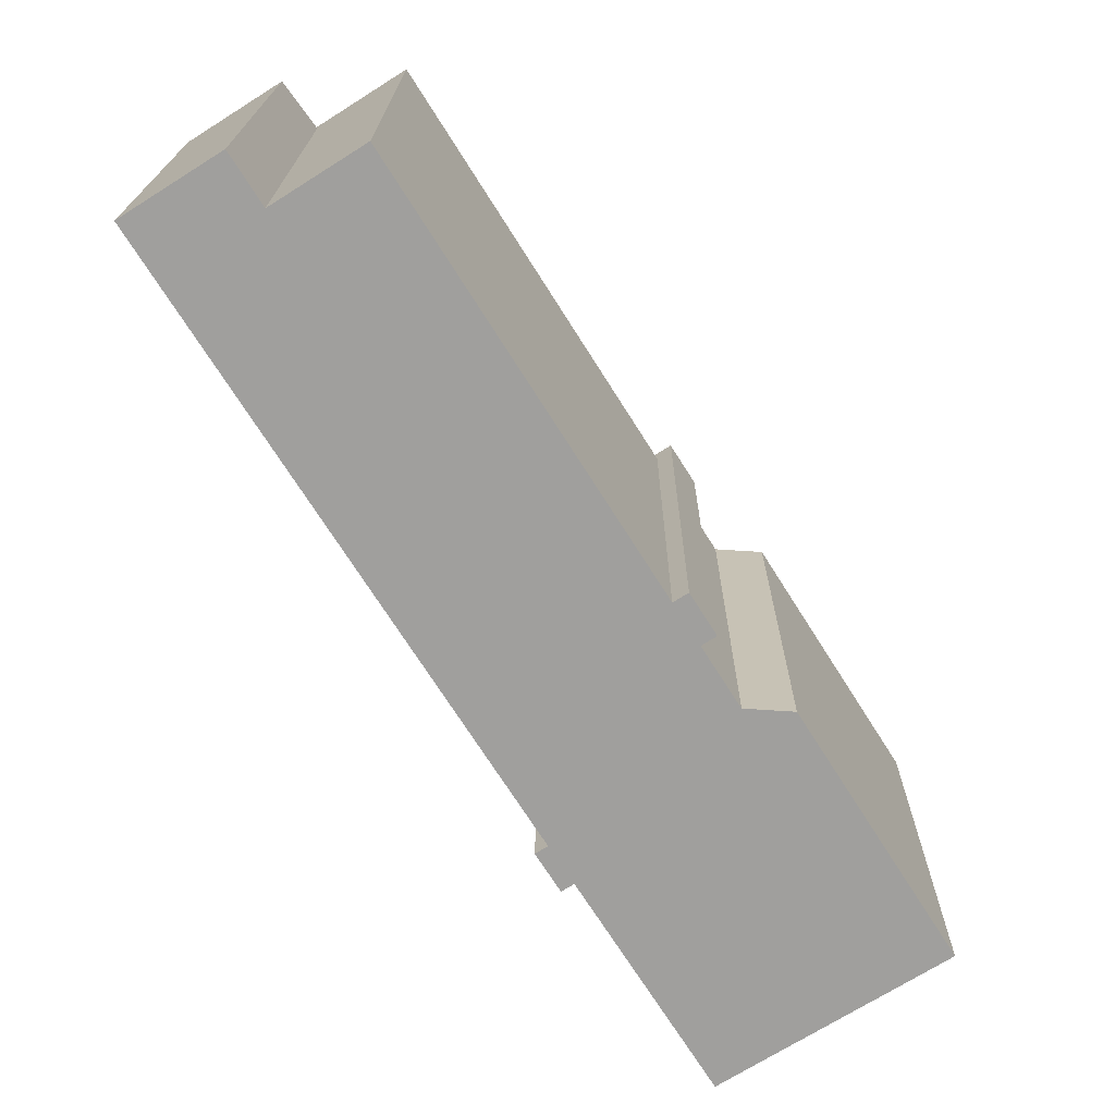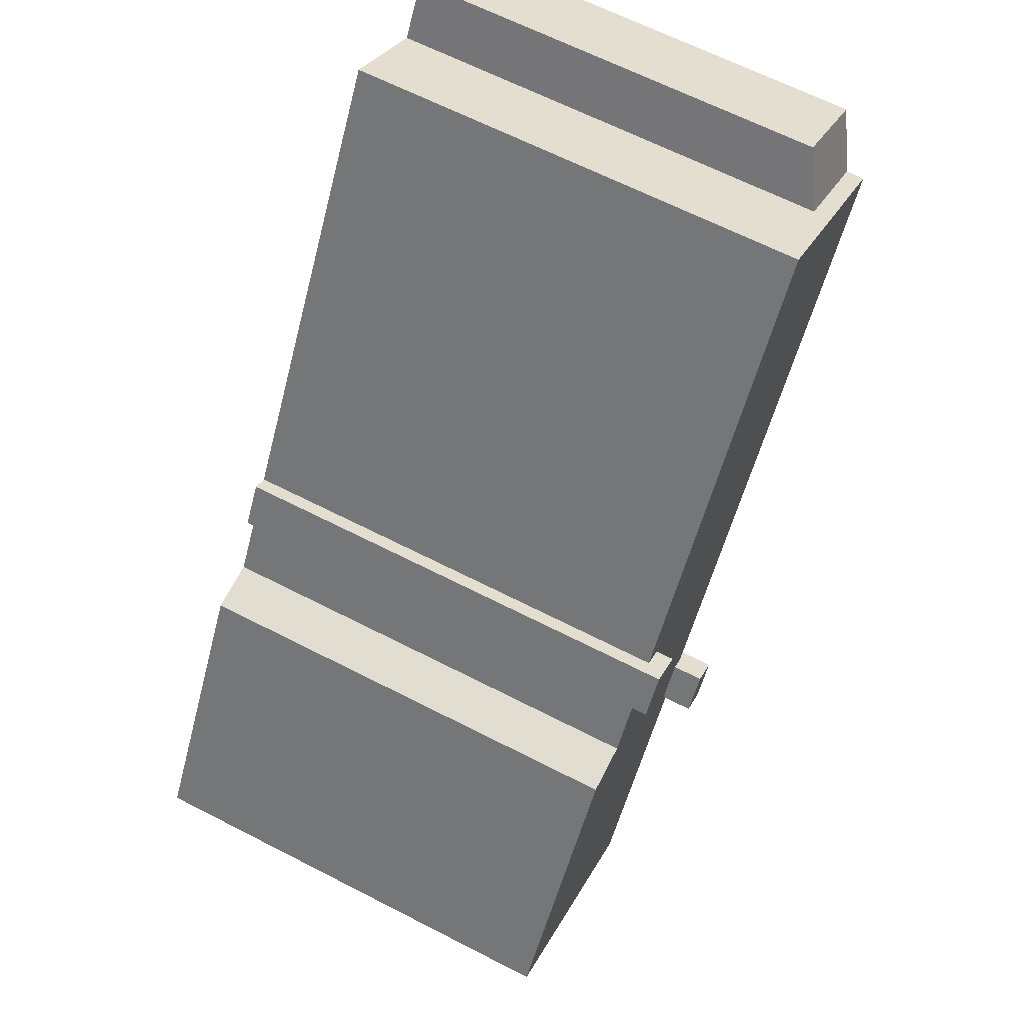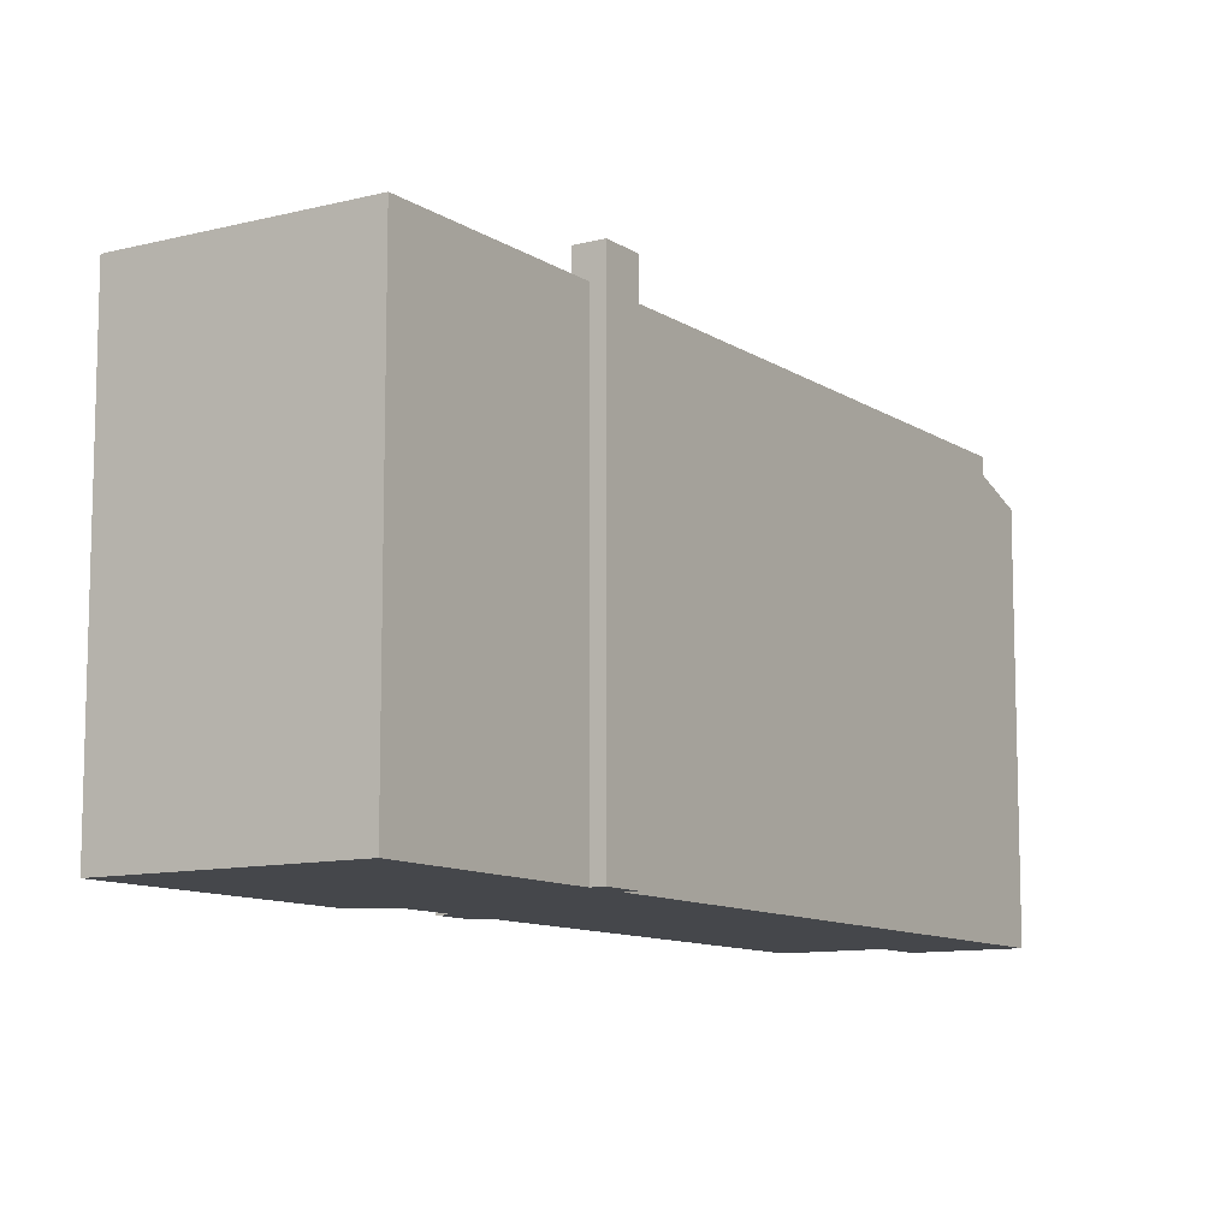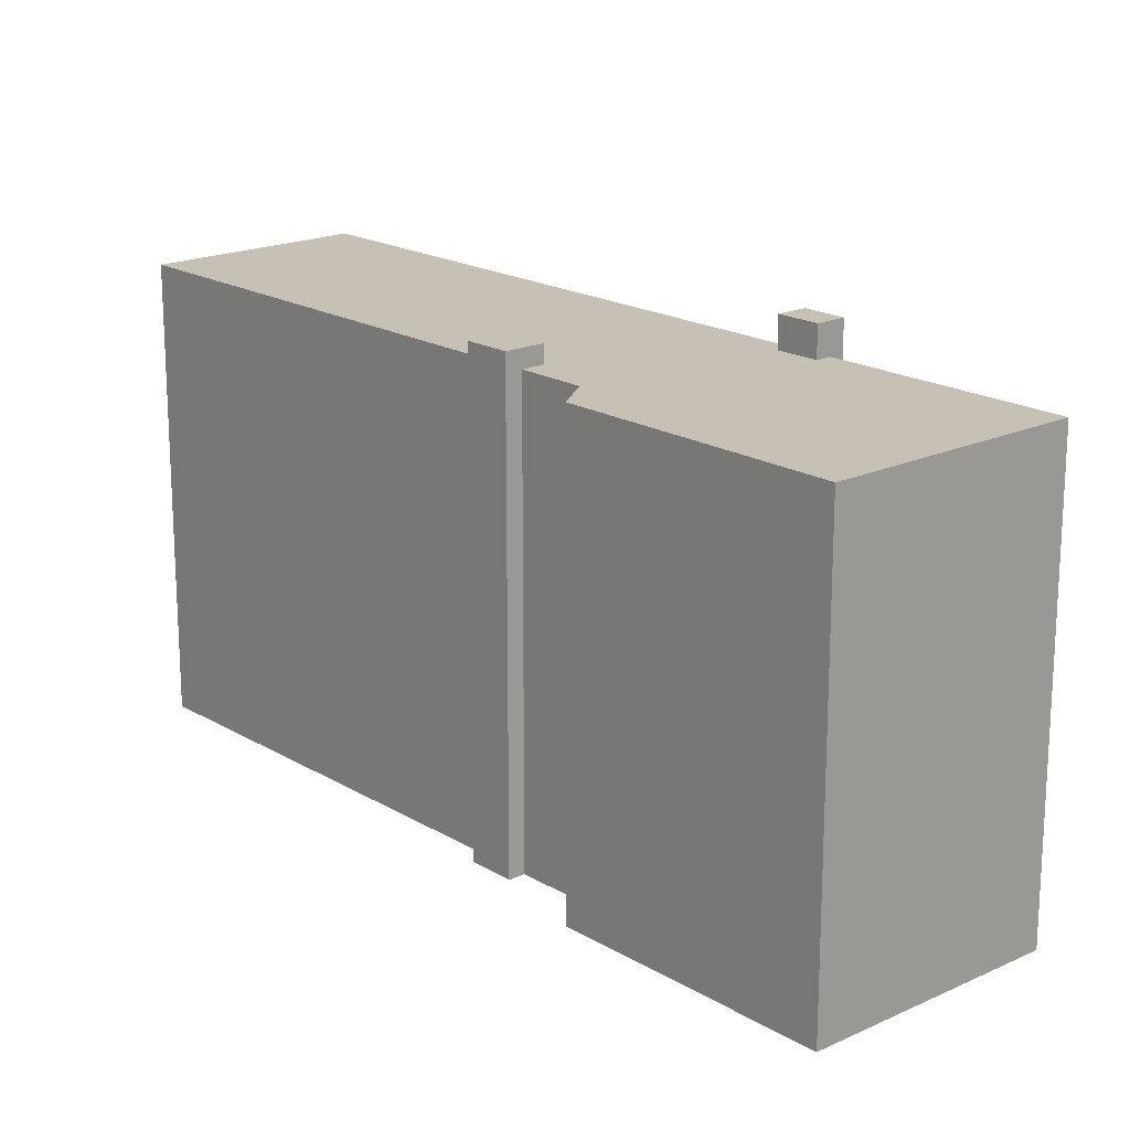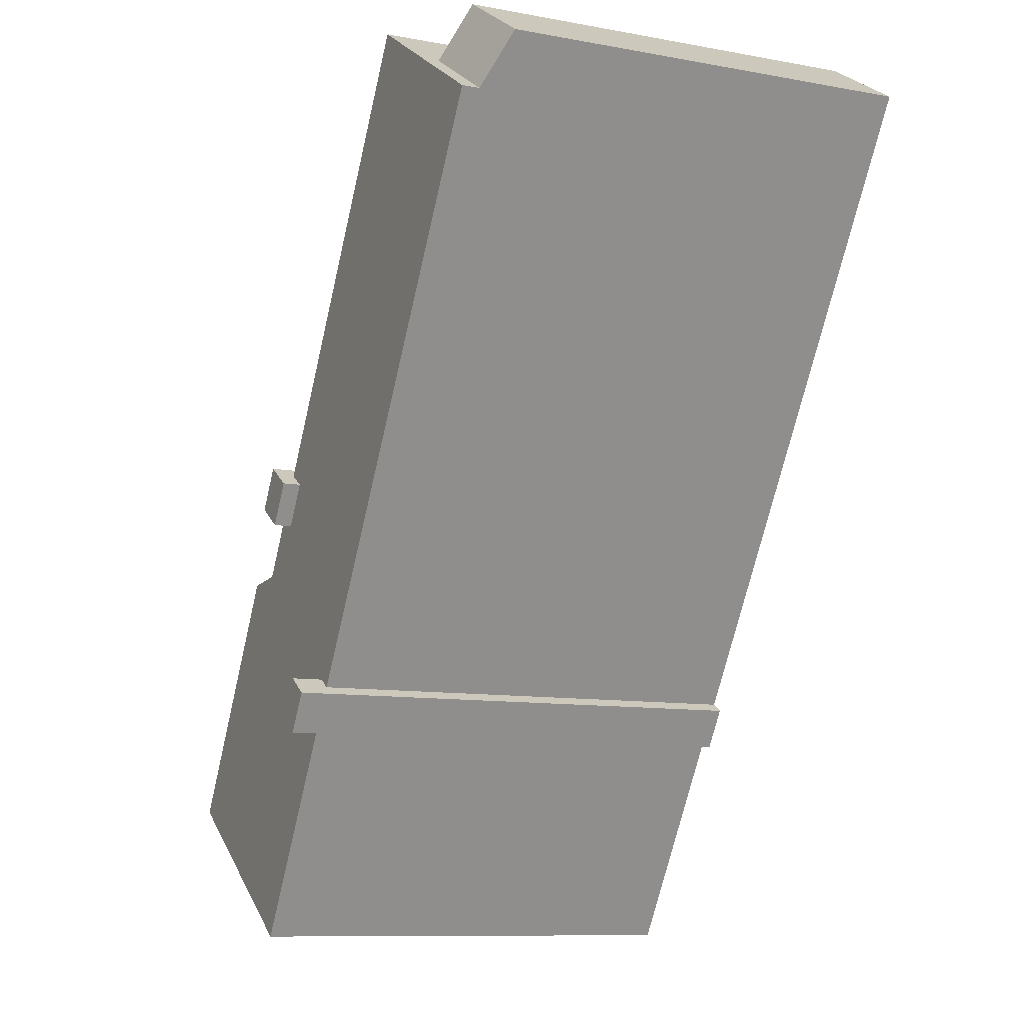
<metadata>
{"format":"obj","ext":"obj","renderer":"f3d","projection":"perspective","resolution":1024,"background":"white","views":[{"elev":18.6,"azim":0.5,"up":"+Z"},{"elev":64.7,"azim":117.4,"up":"+Z"},{"elev":-10.4,"azim":-179.6,"up":"+Y"},{"elev":18.6,"azim":106.3,"up":"+Y"},{"elev":-10.1,"azim":-115.2,"up":"+Z"}]}
</metadata>
<code>
v -0.3209 5.974 -5.199
v 4.261 5.974 -1.603
v 0.05707 5.974 -4.96
v 0.05707 5.974 -4.96
v 4.261 5.974 -1.603
v 0.6206 5.974 -5.851
v -9.109 5.974 8.702
v -6.572 5.974 10.3
v 2.582 5.974 1.053
v -6.572 5.974 10.3
v -4.208 5.974 11.79
v 2.582 5.974 1.053
v 0.3171 5.974 -6.206
v 0.6941 5.974 -5.968
v 3.841 5.974 -11.78
v 0.6941 5.974 -5.968
v 9.64 5.974 -8.115
v 3.841 5.974 -11.78
v 0.6941 5.974 -5.968
v 5.574 5.974 -1.684
v 9.64 5.974 -8.115
v 0.6587 5.974 -5.912
v 5.574 5.974 -1.684
v 0.6941 5.974 -5.968
v -9.109 5.974 8.702
v 2.054 5.974 0.7194
v -0.3209 5.974 -5.199
v -9.109 5.974 8.702
v 2.582 5.974 1.053
v 2.054 5.974 0.7194
v -0.3209 5.974 -5.199
v 2.054 5.974 0.7194
v 2.269 5.974 0.379
v -0.3209 5.974 -5.199
v 2.269 5.974 0.379
v 2.736 5.974 -0.3586
v -0.3209 5.974 -5.199
v 2.736 5.974 -0.3586
v 3.264 5.974 -0.02473
v 0.6206 5.974 -5.851
v 4.261 5.974 -1.603
v 5.574 5.974 -1.684
v 0.6206 5.974 -5.851
v 5.574 5.974 -1.684
v 0.6587 5.974 -5.912
v -0.3209 5.974 -5.199
v 3.264 5.974 -0.02473
v 4.261 5.974 -1.603
v -8.89 5.224 9.76
v -8.255 5.224 10.16
v -8.048 5.367 9.83
v -8.682 5.367 9.431
v -8.255 5.224 10.16
v -7.621 5.224 10.56
v -7.414 5.367 10.23
v -8.048 5.367 9.83
v -9.098 5.08 10.09
v -8.463 5.08 10.49
v -8.255 5.224 10.16
v -8.89 5.224 9.76
v -8.463 5.08 10.49
v -7.828 5.08 10.89
v -7.621 5.224 10.56
v -8.255 5.224 10.16
v -9.109 5.511 8.702
v -8.89 5.224 9.76
v -8.682 5.367 9.431
v -9.94 4.937 10.02
v -8.89 5.224 9.76
v -9.109 5.511 8.702
v -9.109 5.511 8.702
v -8.682 5.367 9.431
v -8.048 5.367 9.83
v -8.048 5.367 9.83
v -7.414 5.367 10.23
v -6.572 5.511 10.3
v -9.109 5.511 8.702
v -8.048 5.367 9.83
v -6.572 5.511 10.3
v -7.621 5.224 10.56
v -6.572 5.511 10.3
v -7.414 5.367 10.23
v -9.94 4.937 10.02
v -8.463 5.08 10.49
v -9.098 5.08 10.09
v -9.94 4.937 10.02
v -9.098 5.08 10.09
v -8.89 5.224 9.76
v -9.94 4.937 10.02
v -7.401 4.937 11.62
v -8.463 5.08 10.49
v -7.828 5.08 10.89
v -7.401 4.937 11.62
v -7.621 5.224 10.56
v -8.463 5.08 10.49
v -7.401 4.937 11.62
v -7.828 5.08 10.89
v -7.621 5.224 10.56
v -7.401 4.937 11.62
v -6.572 5.511 10.3
v 2.659 6.451 0.3472
v 2.829 6.451 0.07778
v 2.698 6.451 -0.00566
v 2.527 6.451 0.2638
v 2.791 6.451 0.4306
v 2.961 6.451 0.1612
v 2.829 6.451 0.07778
v 2.659 6.451 0.3472
v 2.489 6.451 0.6167
v 2.659 6.451 0.3472
v 2.527 6.451 0.2638
v 2.357 6.451 0.5333
v 2.621 6.451 0.7001
v 2.791 6.451 0.4306
v 2.659 6.451 0.3472
v 2.489 6.451 0.6167
v 2.527 6.451 0.2638
v 2.698 6.451 -0.00566
v 2.736 6.451 -0.3586
v 2.054 6.451 0.7194
v 2.527 6.451 0.2638
v 2.736 6.451 -0.3586
v 2.698 6.451 -0.00566
v 2.829 6.451 0.07778
v 2.736 6.451 -0.3586
v 2.829 6.451 0.07778
v 2.961 6.451 0.1612
v 3.264 6.451 -0.02473
v 2.736 6.451 -0.3586
v 2.829 6.451 0.07778
v 3.264 6.451 -0.02473
v 2.791 6.451 0.4306
v 3.264 6.451 -0.02473
v 2.961 6.451 0.1612
v 2.054 6.451 0.7194
v 2.489 6.451 0.6167
v 2.357 6.451 0.5333
v 2.054 6.451 0.7194
v 2.357 6.451 0.5333
v 2.527 6.451 0.2638
v 2.054 6.451 0.7194
v 2.582 6.451 1.053
v 2.489 6.451 0.6167
v 2.582 6.451 1.053
v 2.791 6.451 0.4306
v 2.621 6.451 0.7001
v 2.489 6.451 0.6167
v 2.582 6.451 1.053
v 2.621 6.451 0.7001
v 2.582 6.451 1.053
v 3.264 6.451 -0.02473
v 2.791 6.451 0.4306
v 3.118 6.451 0.6375
v 3.289 6.451 0.3682
v 3.191 6.451 0.3064
v 3.021 6.451 0.5758
v 3.216 6.452 0.6992
v 3.386 6.452 0.4299
v 3.289 6.451 0.3682
v 3.118 6.451 0.6375
v 2.948 6.451 0.9068
v 3.118 6.451 0.6375
v 3.021 6.451 0.5758
v 2.85 6.451 0.8451
v 3.046 6.452 0.9685
v 3.216 6.452 0.6992
v 3.118 6.451 0.6375
v 2.948 6.451 0.9068
v 3.021 6.451 0.5758
v 3.191 6.451 0.3064
v 3.264 6.451 -0.02473
v 2.582 6.451 1.053
v 3.021 6.451 0.5758
v 3.264 6.451 -0.02473
v 3.191 6.451 0.3064
v 3.289 6.451 0.3682
v 3.264 6.451 -0.02473
v 3.289 6.451 0.3682
v 3.386 6.452 0.4299
v 3.654 6.452 0.2224
v 3.264 6.451 -0.02473
v 3.289 6.451 0.3682
v 3.654 6.452 0.2224
v 3.216 6.452 0.6992
v 3.654 6.452 0.2224
v 3.386 6.452 0.4299
v 2.582 6.451 1.053
v 2.948 6.451 0.9068
v 2.85 6.451 0.8451
v 2.582 6.451 1.053
v 2.85 6.451 0.8451
v 3.021 6.451 0.5758
v 2.582 6.451 1.053
v 2.973 6.452 1.299
v 2.948 6.451 0.9068
v 2.973 6.452 1.299
v 3.216 6.452 0.6992
v 3.046 6.452 0.9685
v 2.948 6.451 0.9068
v 2.973 6.452 1.299
v 3.046 6.452 0.9685
v 2.973 6.452 1.299
v 3.654 6.452 0.2224
v 3.216 6.452 0.6992
v 0.05707 6.798 -4.96
v 0.6941 6.798 -5.968
v 0.3171 6.798 -6.206
v -0.3209 6.798 -5.199
v -0.3209 6.798 -5.199
v 0.3171 6.798 -6.206
v -0.008927 6.798 -6.412
v -0.6459 6.798 -5.404
v -6.572 -5.963 10.3
v -4.208 -5.963 11.79
v -4.208 5.974 11.79
v -6.572 5.511 10.3
v -6.572 5.974 10.3
v -6.572 5.511 10.3
v -4.208 5.974 11.79
v -9.109 5.511 8.702
v -6.572 5.511 10.3
v -6.572 5.974 10.3
v -9.109 5.974 8.702
v -4.208 -5.963 11.79
v 2.582 -5.963 1.053
v 2.582 5.974 1.053
v -4.208 5.974 11.79
v 3.264 -5.963 -0.02473
v 4.261 -5.963 -1.603
v 4.261 5.974 -1.603
v 3.264 5.974 -0.02473
v 4.261 -5.963 -1.603
v 5.574 -5.963 -1.684
v 5.574 5.974 -1.684
v 4.261 5.974 -1.603
v 5.574 -5.963 -1.684
v 9.64 -5.963 -8.115
v 9.64 5.974 -8.115
v 5.574 5.974 -1.684
v 3.841 5.974 -11.78
v 9.64 5.974 -8.115
v 9.64 -5.963 -8.115
v 3.841 -5.963 -11.78
v 0.3171 5.974 -6.206
v 2.079 -5.963 -8.993
v 0.3171 -5.963 -6.206
v 2.079 -5.963 -8.993
v 3.841 5.974 -11.78
v 3.841 -5.963 -11.78
v 0.3171 5.974 -6.206
v 3.841 5.974 -11.78
v 2.079 -5.963 -8.993
v -9.109 5.974 8.702
v -4.715 -5.963 1.752
v -9.109 5.511 8.702
v -9.109 5.511 8.702
v -4.715 -5.963 1.752
v -9.109 -5.963 8.702
v -4.715 -5.963 1.752
v -0.3209 5.974 -5.199
v -0.3209 -5.963 -5.199
v -9.109 5.974 8.702
v -0.3209 5.974 -5.199
v -4.715 -5.963 1.752
v -9.94 4.937 10.02
v -9.524 -5.963 9.36
v -9.94 -5.963 10.02
v -9.524 -5.963 9.36
v -9.109 5.511 8.702
v -9.109 -5.963 8.702
v -9.94 4.937 10.02
v -9.109 5.511 8.702
v -9.524 -5.963 9.36
v -9.94 -5.963 10.02
v -7.401 -5.963 11.62
v -7.401 4.937 11.62
v -9.94 4.937 10.02
v -7.401 -5.963 11.62
v -6.572 -5.963 10.3
v -6.572 5.511 10.3
v -7.401 4.937 11.62
v 2.582 -5.963 1.053
v 2.973 -5.963 1.299
v 2.973 6.452 1.299
v 2.582 5.974 1.053
v 2.582 6.451 1.053
v 2.582 5.974 1.053
v 2.973 6.452 1.299
v 2.054 5.974 0.7194
v 2.582 5.974 1.053
v 2.582 6.451 1.053
v 2.054 6.451 0.7194
v 2.973 -5.963 1.299
v 3.654 -5.963 0.2224
v 3.654 6.452 0.2224
v 2.973 6.452 1.299
v 3.264 6.451 -0.02473
v 3.654 6.452 0.2224
v 3.264 5.974 -0.02473
v 3.264 5.974 -0.02473
v 3.654 6.452 0.2224
v 3.654 -5.963 0.2224
v 3.264 -5.963 -0.02473
v 2.736 6.451 -0.3586
v 3.264 6.451 -0.02473
v 3.264 5.974 -0.02473
v 2.736 5.974 -0.3586
v 2.054 6.451 0.7194
v 2.269 5.974 0.379
v 2.054 5.974 0.7194
v 2.054 6.451 0.7194
v 2.736 6.451 -0.3586
v 2.736 5.974 -0.3586
v 2.269 5.974 0.379
v -0.008927 6.798 -6.412
v 0.3171 5.974 -6.206
v 0.3171 -5.963 -6.206
v -0.008927 -5.963 -6.412
v -0.008927 6.798 -6.412
v 0.3171 6.798 -6.206
v 0.3171 5.974 -6.206
v 0.3171 6.798 -6.206
v 0.6941 6.798 -5.968
v 0.6941 5.974 -5.968
v 0.3171 5.974 -6.206
v -0.6459 6.798 -5.404
v -0.3274 -5.963 -5.908
v -0.6459 -5.963 -5.404
v -0.3274 -5.963 -5.908
v -0.008927 6.798 -6.412
v -0.008927 -5.963 -6.412
v -0.6459 6.798 -5.404
v -0.008927 6.798 -6.412
v -0.3274 -5.963 -5.908
v -0.6459 6.798 -5.404
v -0.3209 5.974 -5.199
v -0.3209 6.798 -5.199
v -0.6459 -5.963 -5.404
v -0.3209 -5.963 -5.199
v -0.3209 5.974 -5.199
v -0.6459 6.798 -5.404
v -0.3209 5.974 -5.199
v 0.05707 5.974 -4.96
v 0.05707 6.798 -4.96
v -0.3209 6.798 -5.199
v 0.6587 5.974 -5.912
v 0.6941 5.974 -5.968
v 0.6941 6.798 -5.968
v 0.6206 5.974 -5.851
v 0.6587 5.974 -5.912
v 0.6941 6.798 -5.968
v 0.05707 5.974 -4.96
v 0.6206 5.974 -5.851
v 0.6941 6.798 -5.968
v 0.05707 6.798 -4.96
v -9.524 -5.963 9.36
v -9.109 -5.963 8.702
v -4.715 -5.963 1.752
v -0.3209 -5.963 -5.199
v -0.6459 -5.963 -5.404
v -0.3274 -5.963 -5.908
v -0.008927 -5.963 -6.412
v 0.3171 -5.963 -6.206
v 2.079 -5.963 -8.993
v 3.841 -5.963 -11.78
v 9.64 -5.963 -8.115
v 5.574 -5.963 -1.684
v 4.261 -5.963 -1.603
v 3.264 -5.963 -0.02473
v 3.654 -5.963 0.2224
v 2.973 -5.963 1.299
v 2.582 -5.963 1.053
v -4.208 -5.963 11.79
v -6.572 -5.963 10.3
v -7.401 -5.963 11.62
v -9.94 -5.963 10.02
g CDNNDG02_0013250
f 1 2 3
f 4 5 6
f 7 8 9
f 10 11 12
f 13 14 15
f 16 17 18
f 19 20 21
f 22 23 24
f 25 26 27
f 28 29 30
f 31 32 33
f 34 35 36
f 37 38 39
f 40 41 42
f 43 44 45
f 46 47 48
f 50 51 52
f 49 50 52
f 54 55 56
f 53 54 56
f 58 59 60
f 57 58 60
f 62 63 64
f 61 62 64
f 65 66 67
f 68 69 70
f 71 72 73
f 74 75 76
f 77 78 79
f 80 81 82
f 83 84 85
f 86 87 88
f 89 90 91
f 92 93 94
f 95 96 97
f 98 99 100
f 101 103 104
f 101 102 103
f 105 107 108
f 105 106 107
f 109 111 112
f 109 110 111
f 113 115 116
f 113 114 115
f 117 118 119
f 120 121 122
f 123 124 125
f 126 127 128
f 129 130 131
f 132 133 134
f 135 136 137
f 138 139 140
f 141 142 143
f 144 145 146
f 147 148 149
f 150 151 152
f 154 155 156
f 153 154 156
f 157 159 160
f 157 158 159
f 161 163 164
f 161 162 163
f 165 167 168
f 165 166 167
f 169 170 171
f 172 173 174
f 175 176 177
f 178 179 180
f 181 182 183
f 184 185 186
f 187 188 189
f 190 191 192
f 193 194 195
f 196 197 198
f 199 200 201
f 202 203 204
f 205 207 208
f 205 206 207
f 209 211 212
f 209 210 211
f 214 215 216
f 216 213 214
f 217 218 219
f 223 220 222
f 222 220 221
f 227 224 225
f 225 226 227
f 229 230 228
f 228 230 231
f 232 234 235
f 232 233 234
f 236 238 239
f 236 237 238
f 240 242 243
f 240 241 242
f 244 245 246
f 247 248 249
f 250 251 252
f 253 254 255
f 256 257 258
f 259 260 261
f 262 263 264
f 265 266 267
f 268 269 270
f 271 272 273
f 274 276 277
f 276 274 275
f 279 280 281
f 278 279 281
f 283 284 285
f 285 282 283
f 286 287 288
f 290 291 292
f 292 289 290
f 294 295 296
f 293 294 296
f 297 298 299
f 300 302 303
f 300 301 302
f 307 304 306
f 305 306 304
f 308 309 310
f 312 313 314
f 311 312 314
f 316 317 318
f 315 316 318
f 319 320 321
f 323 324 322
f 322 324 325
f 326 327 328
f 329 330 331
f 332 333 334
f 335 336 337
f 338 340 341
f 340 338 339
f 345 342 344
f 344 342 343
f 346 347 348
f 349 350 351
f 353 354 355
f 352 353 355
f 356 357 374
f 376 356 375
f 356 374 375
f 359 368 369
f 358 359 372
f 358 373 374
f 359 360 361
f 359 361 363
f 369 371 372
f 361 362 363
f 368 359 363
f 363 364 368
f 359 369 372
f 364 365 366
f 364 366 367
f 369 370 371
f 364 367 368
f 357 358 374
f 373 358 372

</code>
